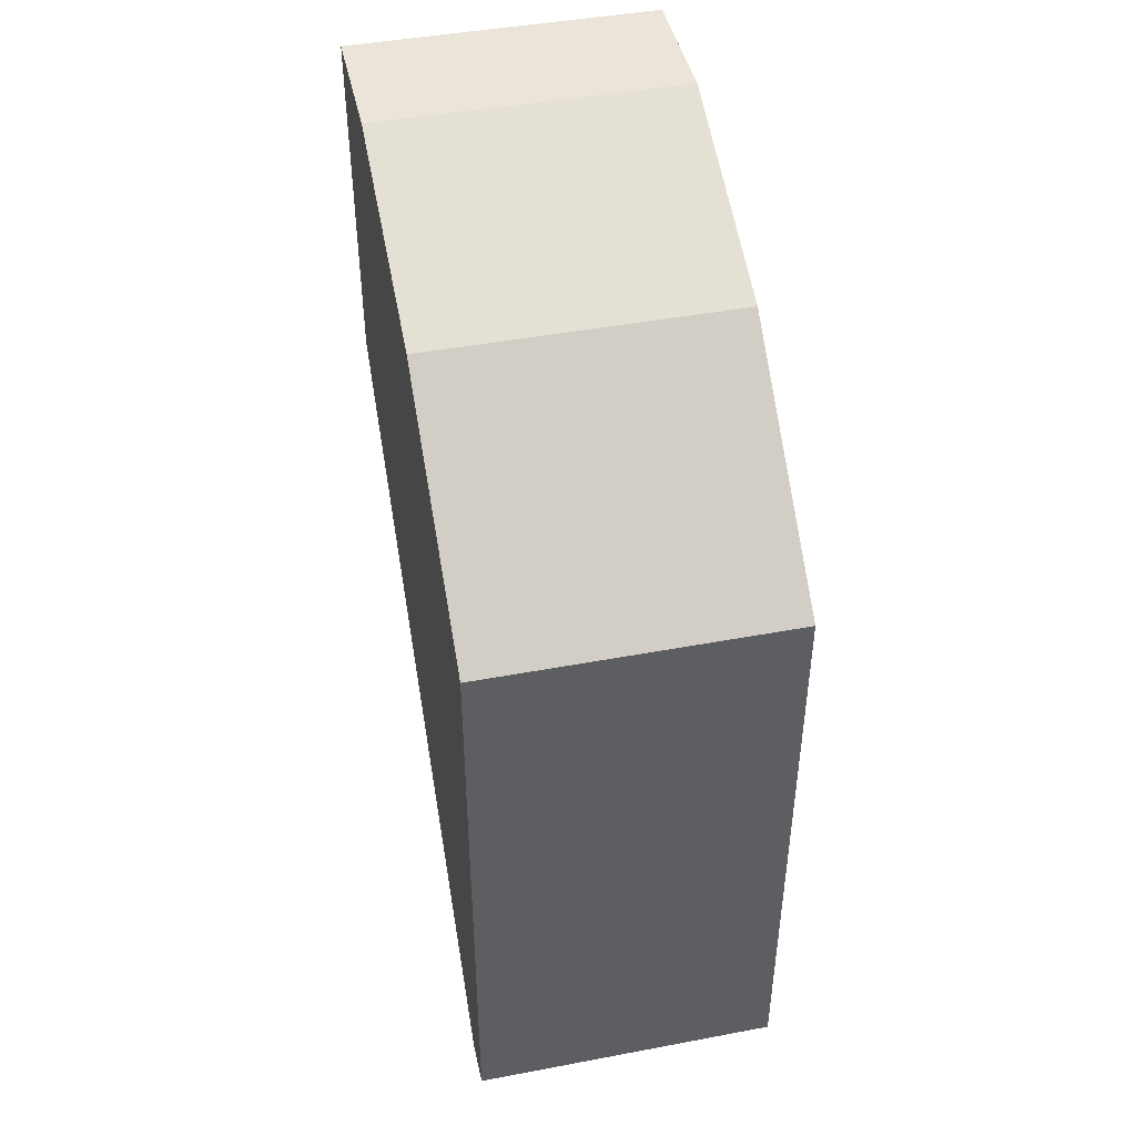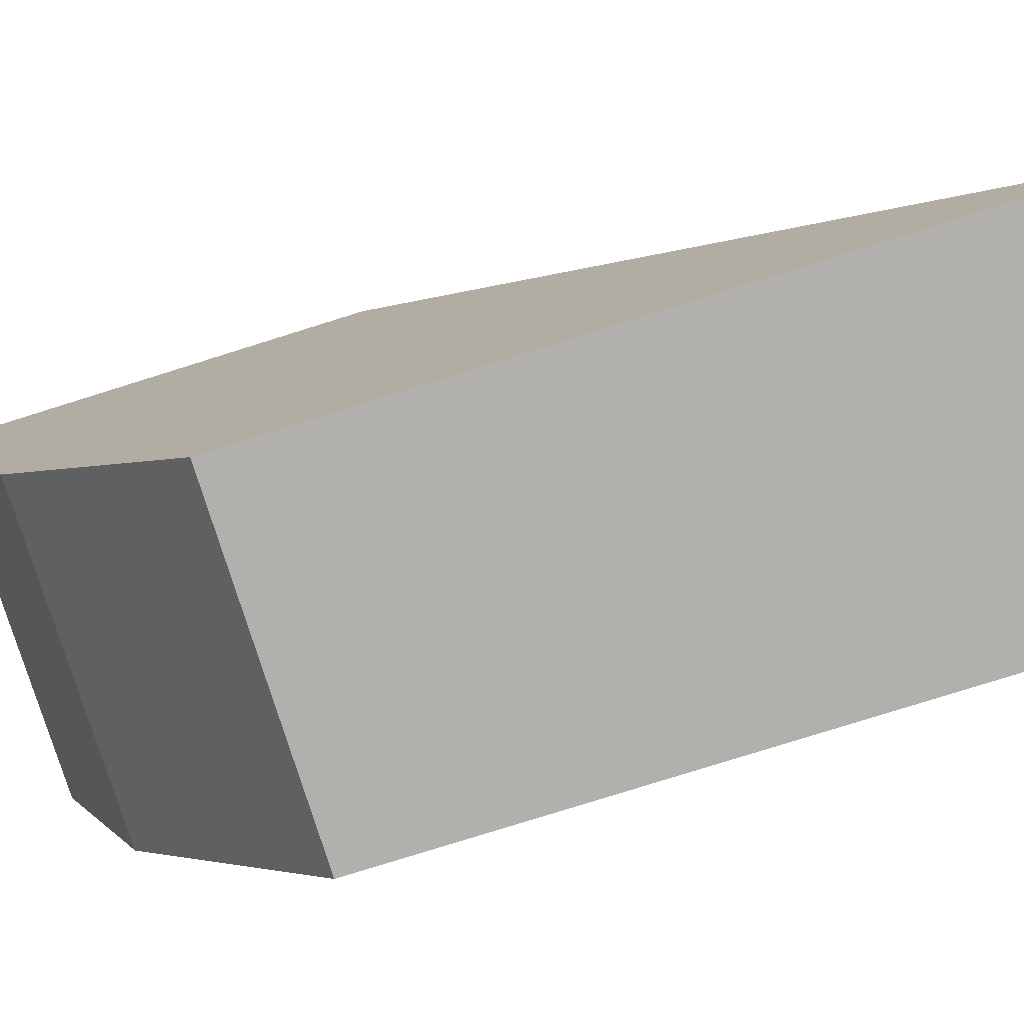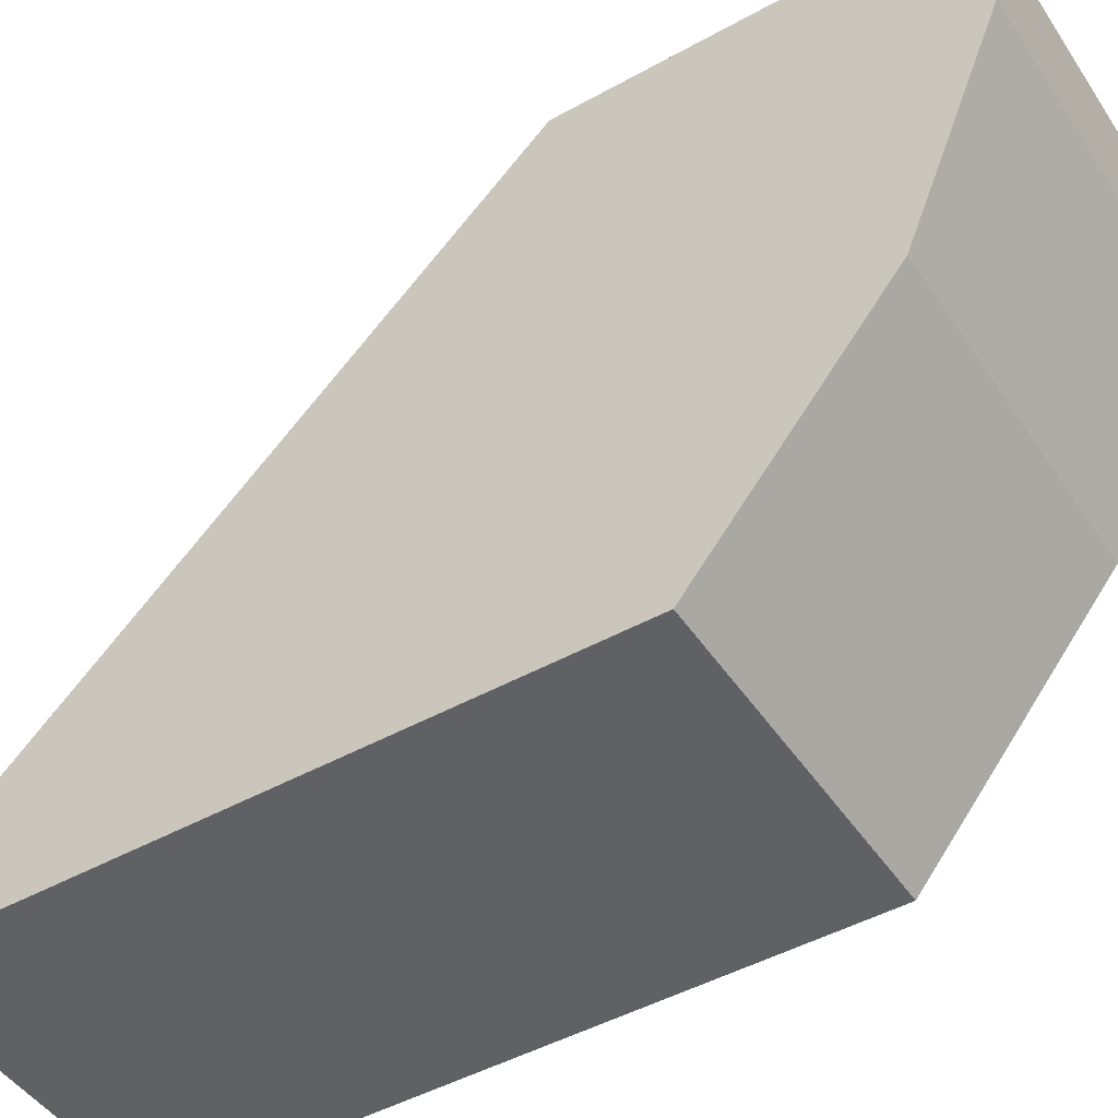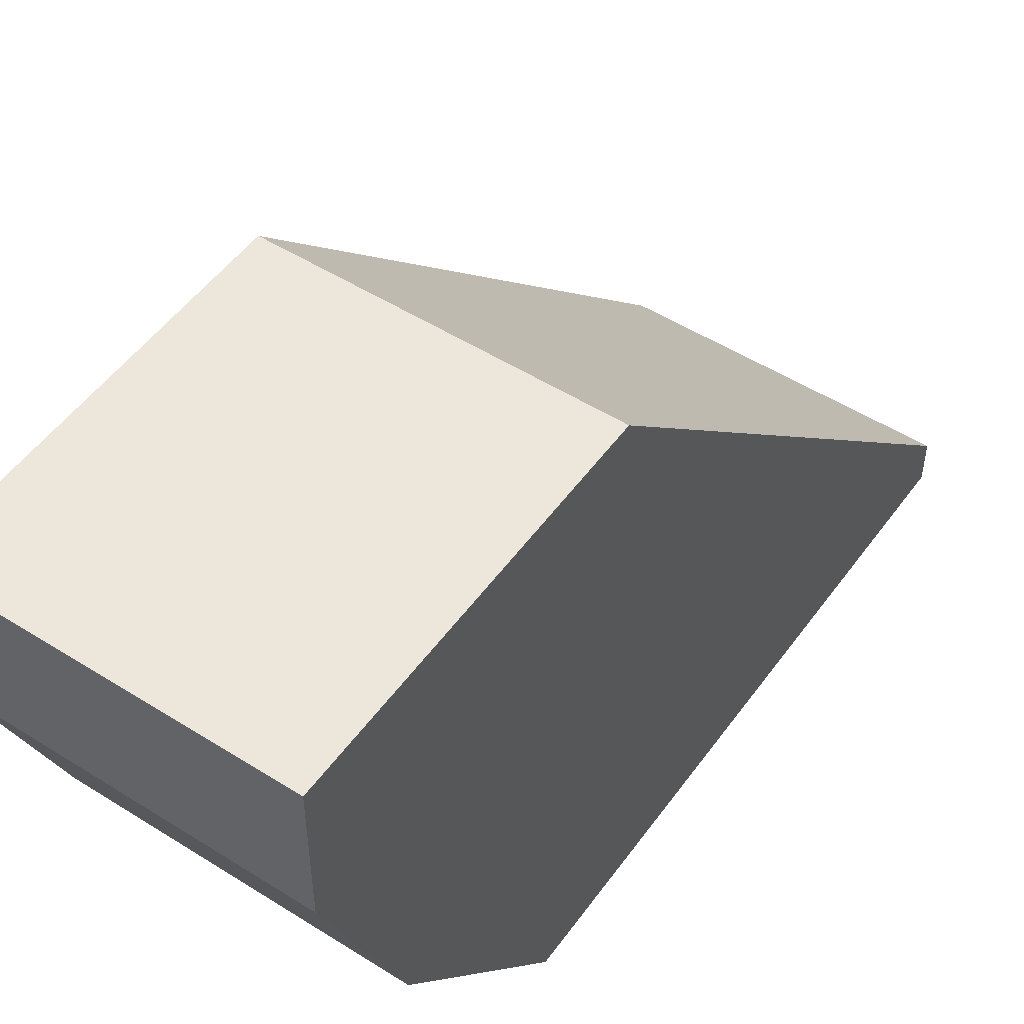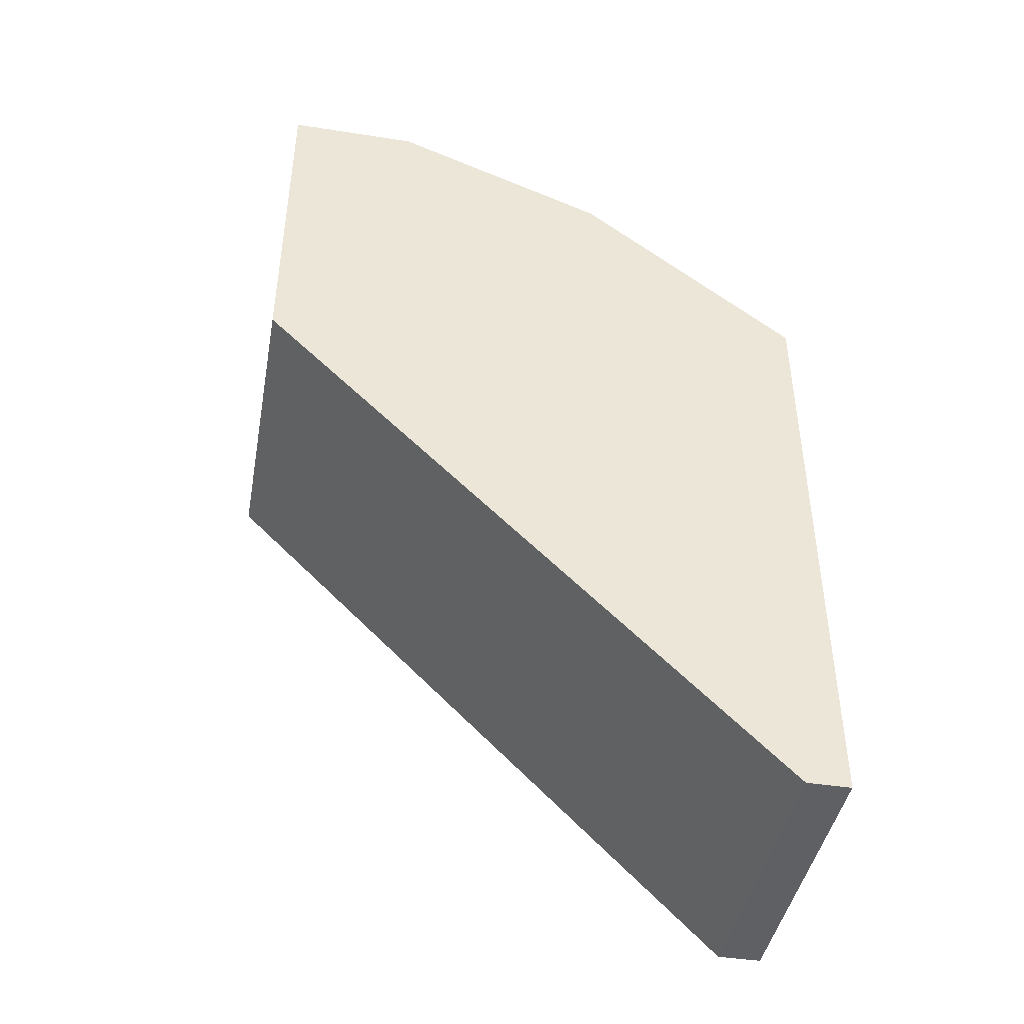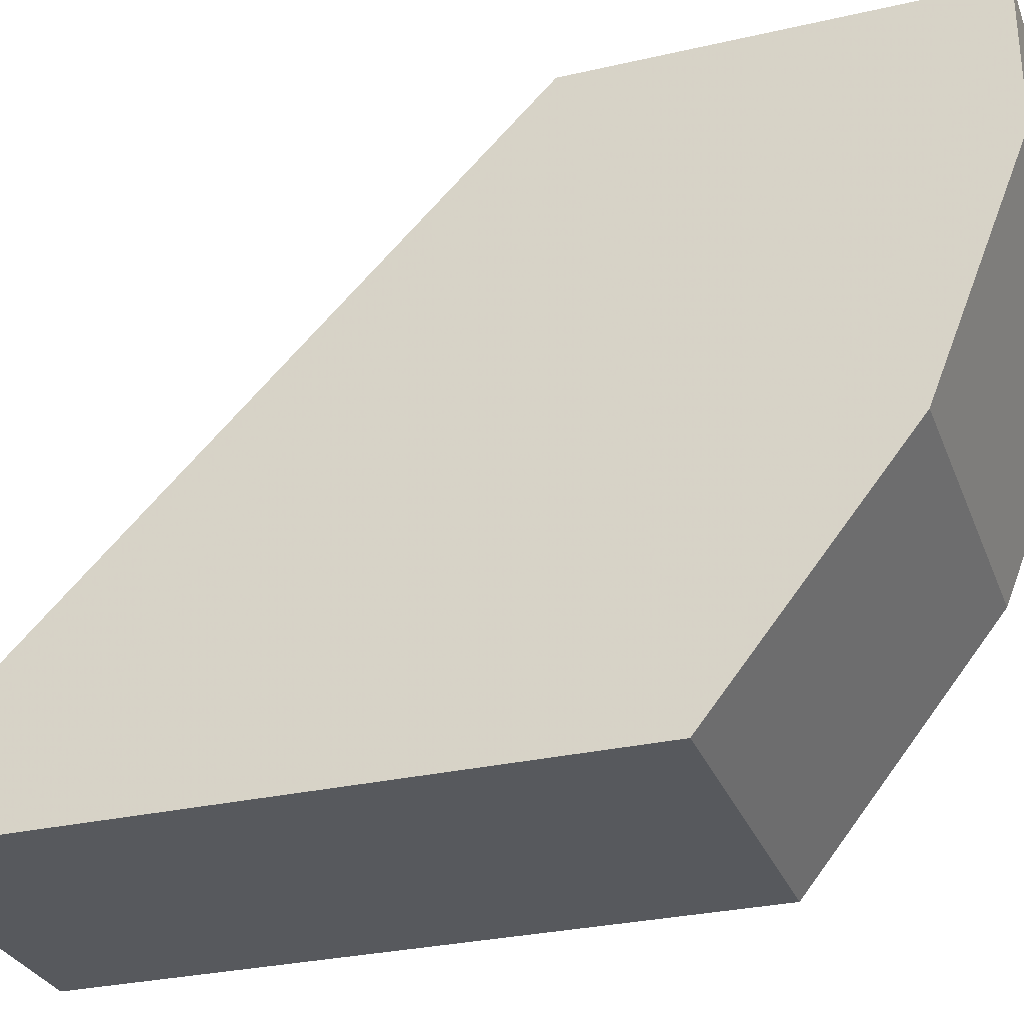
<metadata>
{"format":"obj","ext":"obj","renderer":"f3d","projection":"perspective","resolution":1024,"background":"white","views":[{"elev":44.9,"azim":-12.3,"up":"+Z"},{"elev":-78.7,"azim":107.4,"up":"+Y"},{"elev":-47.3,"azim":-57.9,"up":"+Y"},{"elev":50.8,"azim":34.6,"up":"+Y"},{"elev":-43.5,"azim":-100.4,"up":"+Z"},{"elev":-29.6,"azim":-71.3,"up":"+Y"}]}
</metadata>
<code>
v -0.001098 0.008103 0.03792
v -0.001098 0.008103 0.03374
v -0.001098 0.01198 0.03732
v -0.001098 0.01198 0.03971
v -0.001098 0.01109 0.03971
v -0.001098 0.009596 0.03911
v -0.001098 0.008401 0.03374
v 0.000992 0.008103 0.03792
v 0.000992 0.008103 0.03374
v 0.000992 0.01198 0.03732
v 0.000992 0.01198 0.03971
v 0.000992 0.01109 0.03971
v 0.000992 0.009596 0.03911
v 0.000992 0.008401 0.03374
f 3 2 1
f 2 9 1
f 3 1 4
f 4 1 6
f 1 8 6
f 1 9 8
f 2 3 7
f 9 2 7
f 10 3 4
f 3 10 7
f 4 6 5
f 12 4 5
f 10 4 11
f 4 12 11
f 6 12 5
f 6 8 13
f 12 6 13
f 9 7 14
f 7 10 14
f 9 12 8
f 8 12 13
f 12 9 10
f 10 9 14
f 12 10 11

</code>
